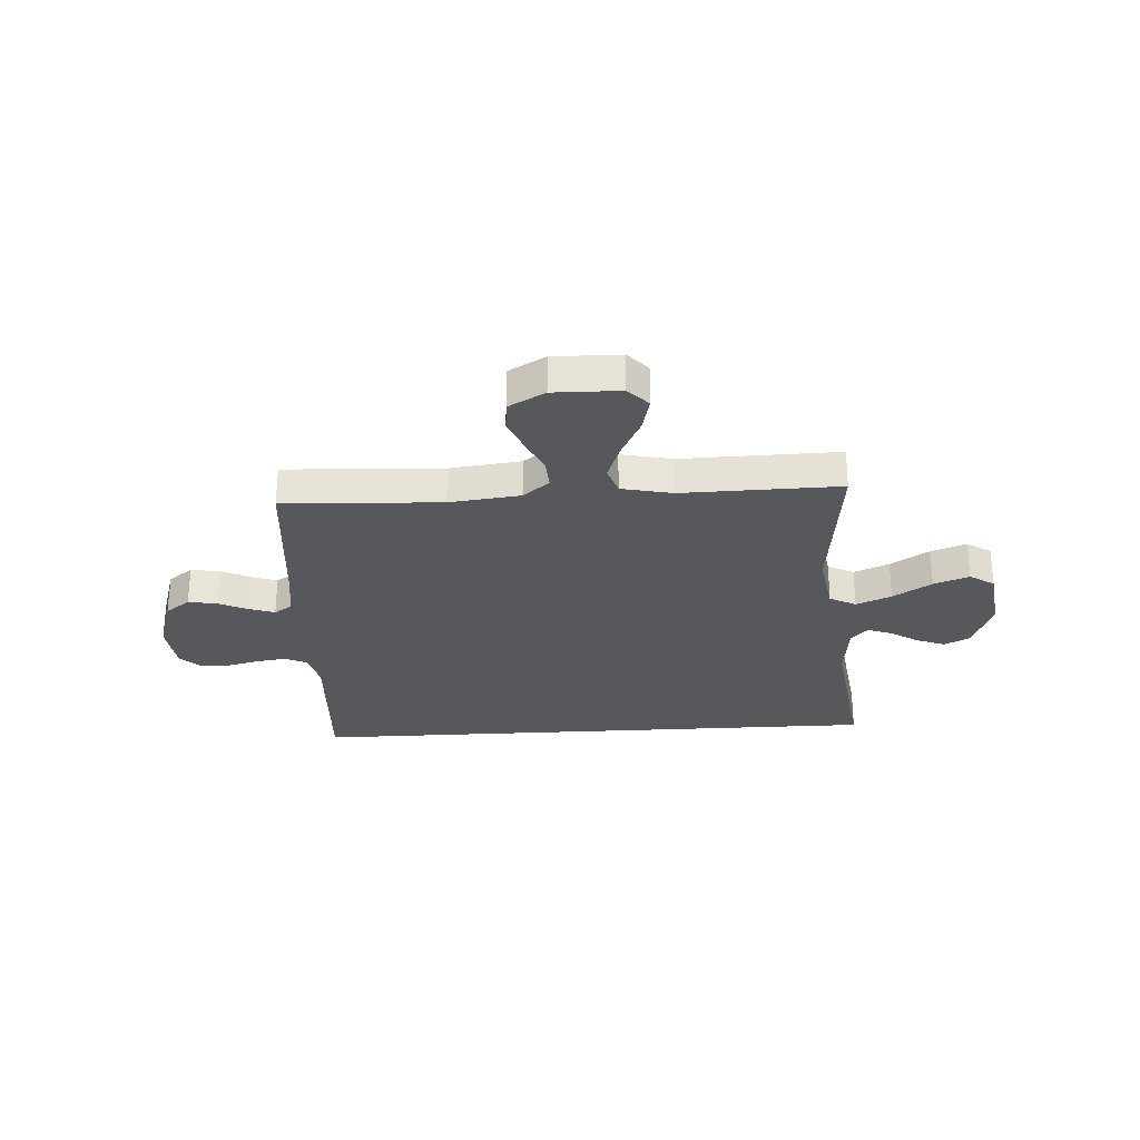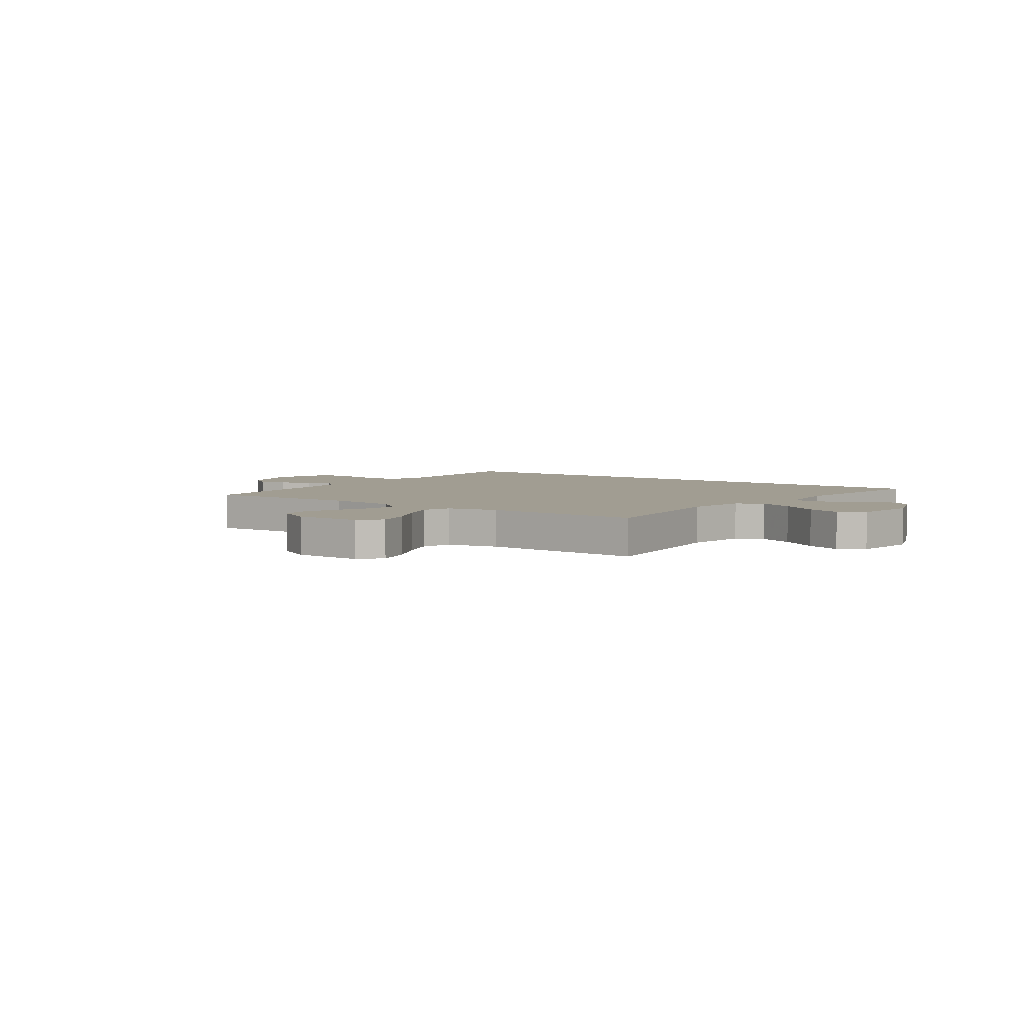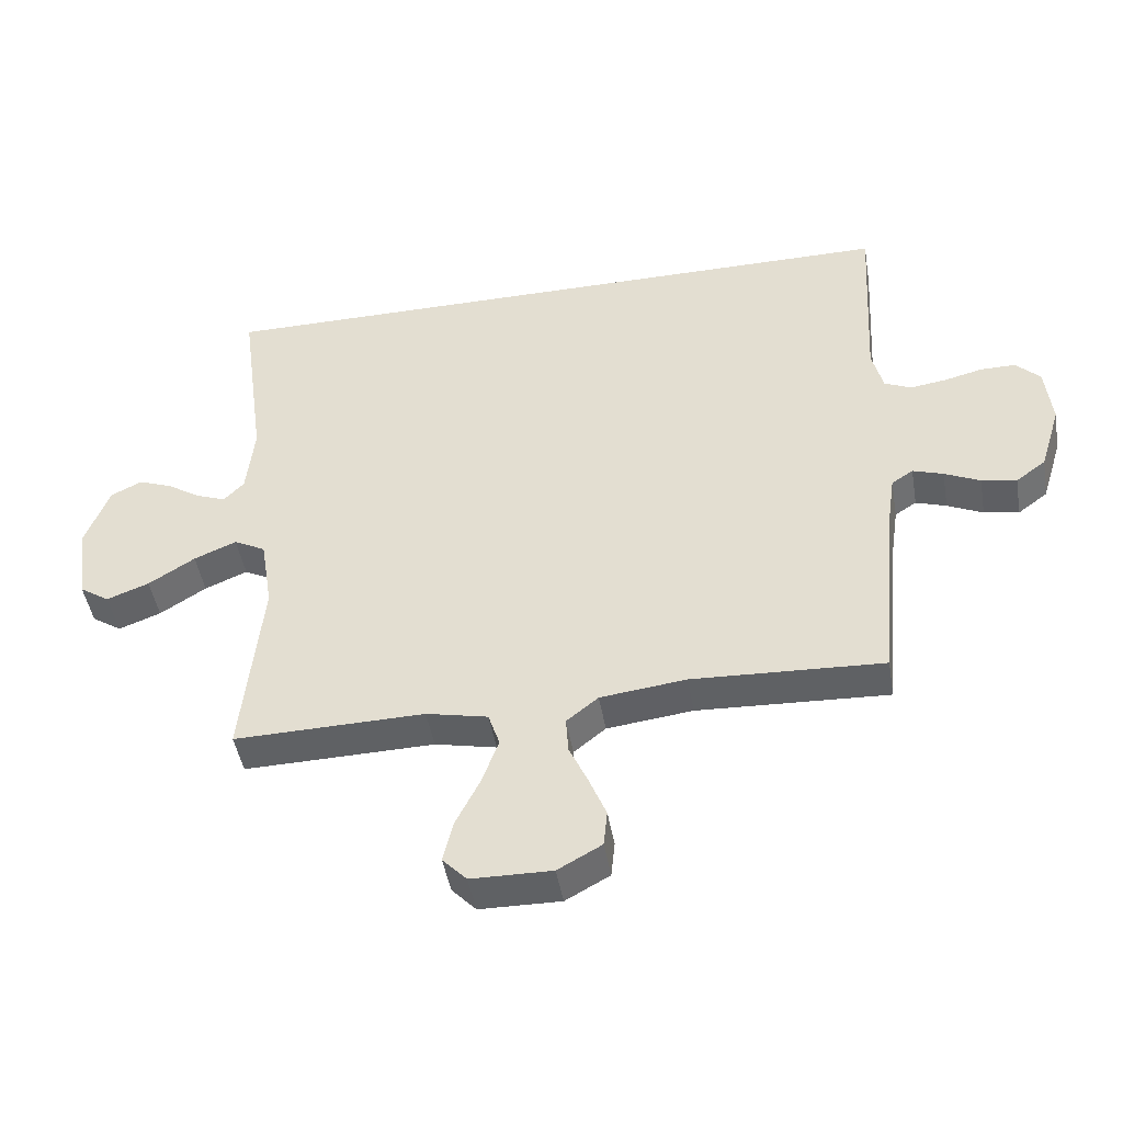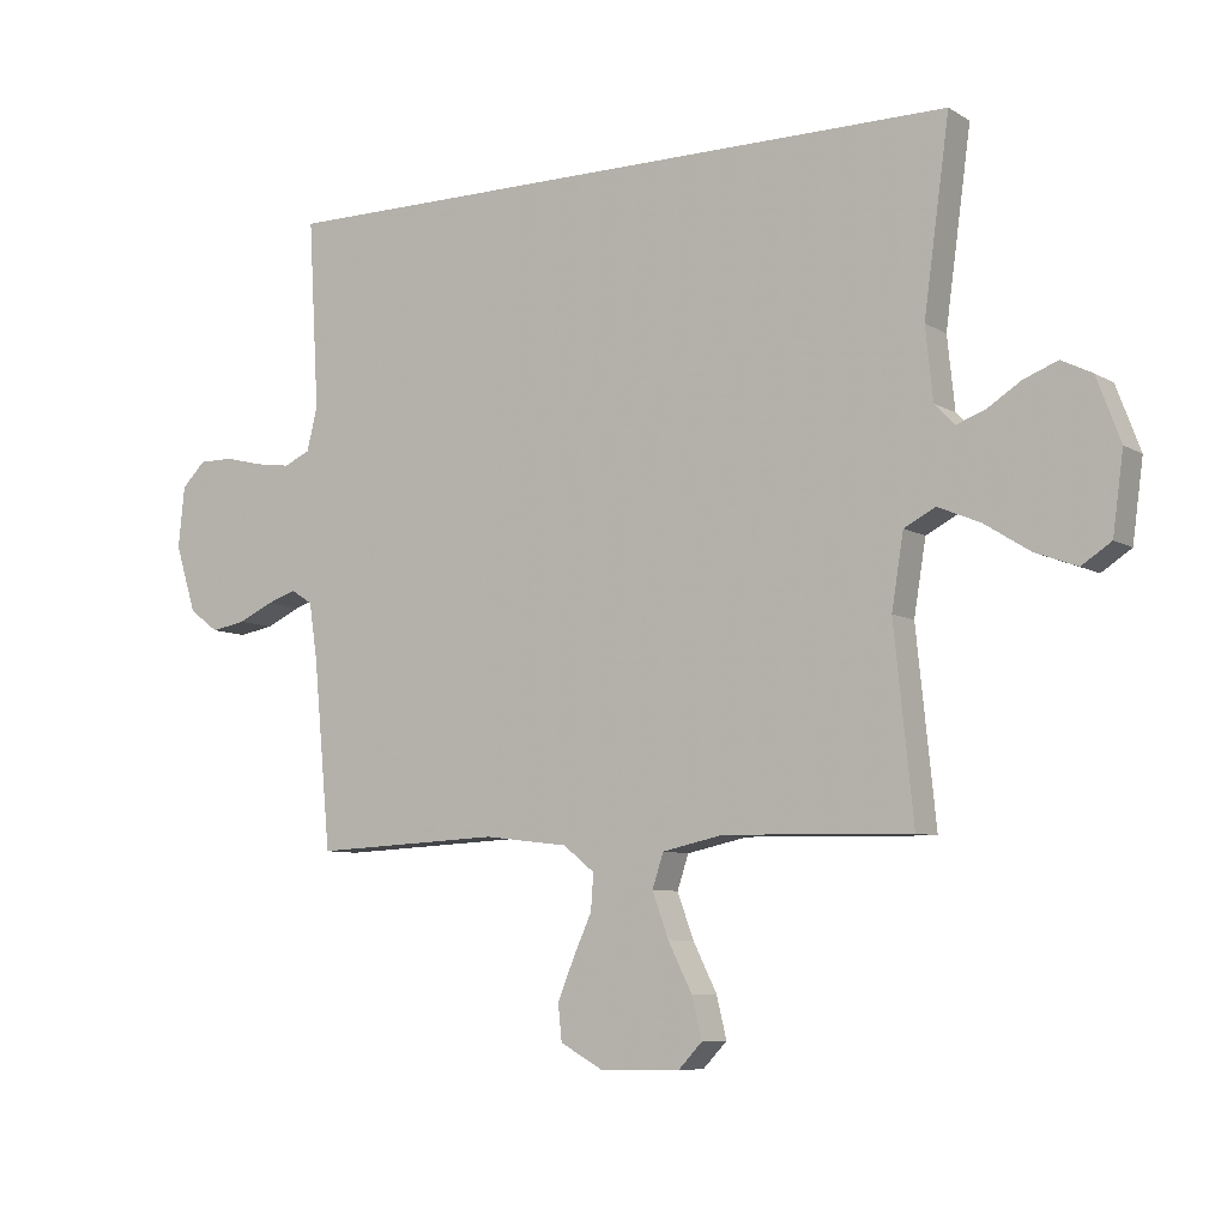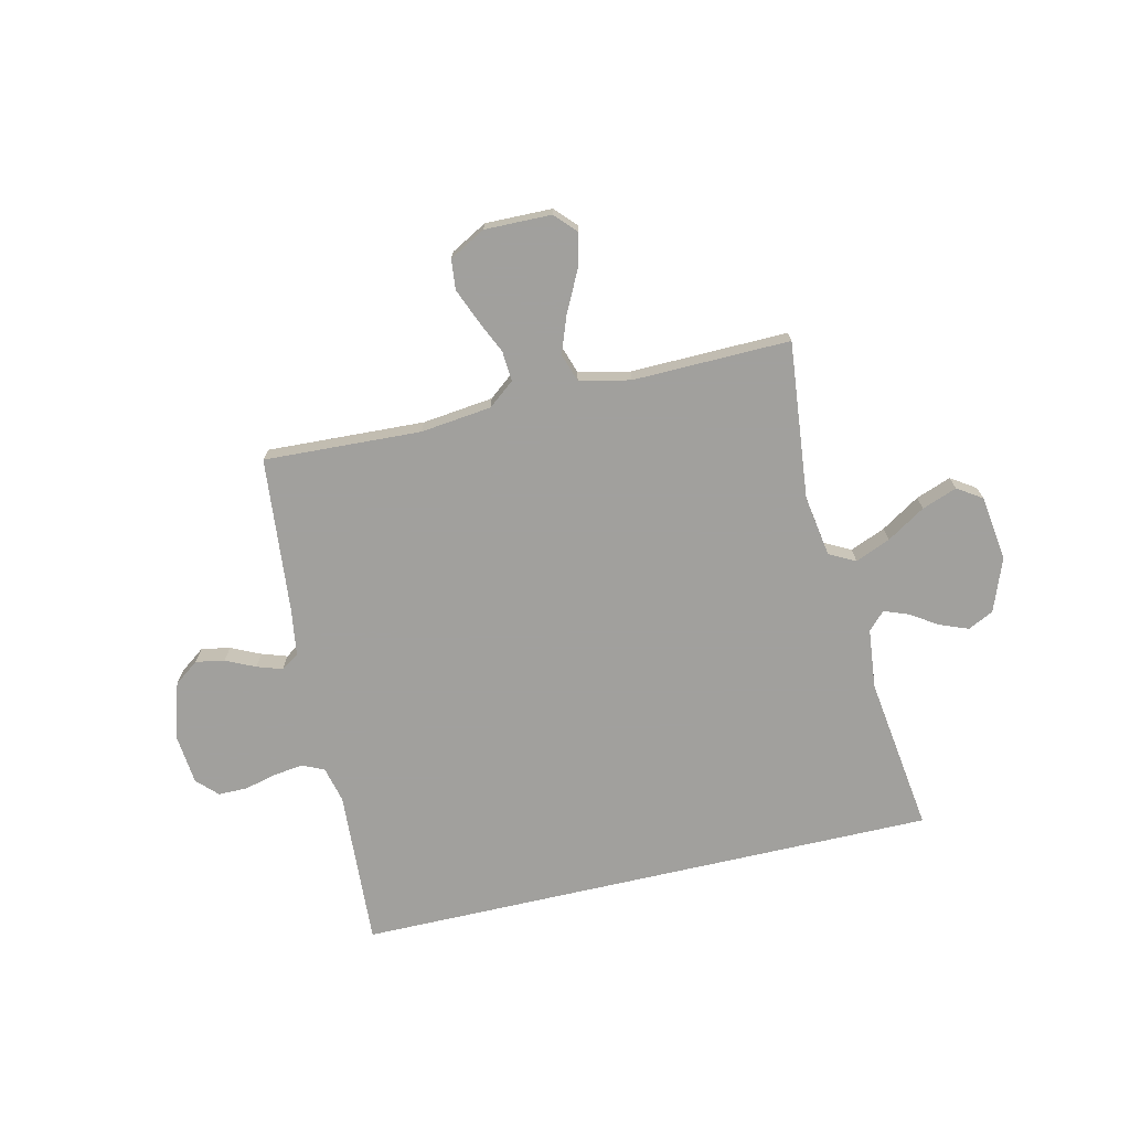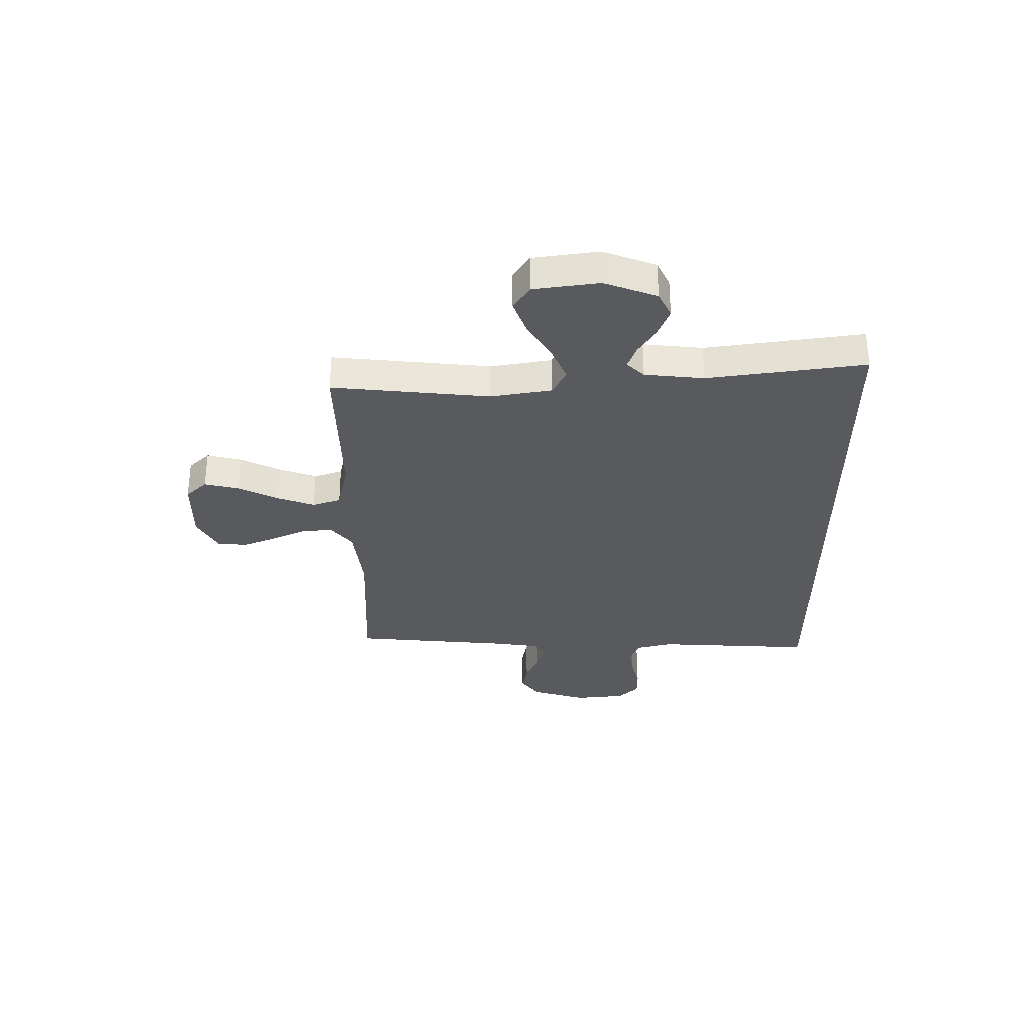
<metadata>
{"format":"obj","ext":"obj","renderer":"f3d","projection":"perspective","resolution":1024,"background":"white","views":[{"elev":-28.6,"azim":-176.6,"up":"+Y"},{"elev":4.6,"azim":-144.2,"up":"+Y"},{"elev":-46.0,"azim":9.7,"up":"+Z"},{"elev":-7.5,"azim":-147.9,"up":"+Z"},{"elev":-71.7,"azim":-167.0,"up":"+Y"},{"elev":-31.7,"azim":-89.6,"up":"+Y"}]}
</metadata>
<code>
v -0.5 0.07 -0.5
v -0.469 0.07 -0.2
v -0.488 0.07 -0.083
v -0.538 0.07 -0.057
v -0.605 0.07 -0.085
v -0.678 0.07 -0.131
v -0.745 0.07 -0.156
v -0.792 0.07 -0.125
v -0.809 0.07 0
v -0.771 0.07 0.101
v -0.722 0.07 0.125
v -0.668 0.07 0.104
v -0.615 0.07 0.07
v -0.569 0.07 0.053
v -0.537 0.07 0.086
v -0.525 0.07 0.2
v -0.566 0.07 0.5
v 0.551 0.07 0.5
v 0.534 0.07 0.2
v 0.551 0.07 0.131
v 0.593 0.07 0.112
v 0.65 0.07 0.12
v 0.711 0.07 0.135
v 0.766 0.07 0.135
v 0.804 0.07 0.097
v 0.814 0.07 0
v 0.781 0.07 -0.107
v 0.734 0.07 -0.142
v 0.679 0.07 -0.132
v 0.623 0.07 -0.106
v 0.575 0.07 -0.09
v 0.541 0.07 -0.112
v 0.528 0.07 -0.2
v 0.5 0.07 -0.5
v 0.2 0.07 -0.486
v 0.065 0.07 -0.502
v 0.015 0.07 -0.542
v 0.019 0.07 -0.599
v 0.049 0.07 -0.665
v 0.075 0.07 -0.729
v 0.069 0.07 -0.786
v 0 0.07 -0.824
v -0.127 0.07 -0.822
v -0.165 0.07 -0.782
v -0.149 0.07 -0.716
v -0.111 0.07 -0.64
v -0.085 0.07 -0.569
v -0.103 0.07 -0.515
v -0.2 0.07 -0.494
v -0.5 0 -0.5
v -0.469 0 -0.2
v -0.488 0 -0.083
v -0.538 0 -0.057
v -0.605 0 -0.085
v -0.678 0 -0.131
v -0.745 0 -0.156
v -0.792 0 -0.125
v -0.809 0 0
v -0.771 0 0.101
v -0.722 0 0.125
v -0.668 0 0.104
v -0.615 0 0.07
v -0.569 0 0.053
v -0.537 0 0.086
v -0.525 0 0.2
v -0.566 0 0.5
v 0.551 0 0.5
v 0.534 0 0.2
v 0.551 0 0.131
v 0.593 0 0.112
v 0.65 0 0.12
v 0.711 0 0.135
v 0.766 0 0.135
v 0.804 0 0.097
v 0.814 0 0
v 0.781 0 -0.107
v 0.734 0 -0.142
v 0.679 0 -0.132
v 0.623 0 -0.106
v 0.575 0 -0.09
v 0.541 0 -0.112
v 0.528 0 -0.2
v 0.5 0 -0.5
v 0.2 0 -0.486
v 0.065 0 -0.502
v 0.015 0 -0.542
v 0.019 0 -0.599
v 0.049 0 -0.665
v 0.075 0 -0.729
v 0.069 0 -0.786
v 0 0 -0.824
v -0.127 0 -0.822
v -0.165 0 -0.782
v -0.149 0 -0.716
v -0.111 0 -0.64
v -0.085 0 -0.569
v -0.103 0 -0.515
v -0.2 0 -0.494
f 44 45 46
f 43 44 46
f 42 43 46
f 41 42 46
f 40 41 46
f 39 40 46
f 38 39 46
f 37 38 46 47
f 36 37 47 48
f 33 34 35
f 36 48 49
f 35 36 49
f 33 35 49
f 32 33 49
f 28 29 30
f 27 28 30
f 26 27 30
f 25 26 30
f 24 25 30
f 23 24 30
f 22 23 30
f 21 22 30 31
f 49 1 2
f 32 49 2
f 31 32 2
f 21 31 2
f 20 21 2
f 16 17 18 19
f 11 12 13
f 10 11 13
f 9 10 13
f 8 9 13
f 7 8 13
f 6 7 13
f 5 6 13
f 4 5 13 14
f 3 4 14 15
f 20 2 3
f 16 19 20
f 15 16 20
f 3 15 20
f 95 94 93
f 95 93 92
f 95 92 91
f 95 91 90
f 95 90 89
f 95 89 88
f 95 88 87
f 96 95 87 86
f 97 96 86 85
f 84 83 82
f 98 97 85
f 98 85 84
f 98 84 82
f 98 82 81
f 79 78 77
f 79 77 76
f 79 76 75
f 79 75 74
f 79 74 73
f 79 73 72
f 79 72 71
f 80 79 71 70
f 51 50 98
f 51 98 81
f 51 81 80
f 51 80 70
f 51 70 69
f 68 67 66 65
f 62 61 60
f 62 60 59
f 62 59 58
f 62 58 57
f 62 57 56
f 62 56 55
f 62 55 54
f 63 62 54 53
f 64 63 53 52
f 52 51 69
f 69 68 65
f 69 65 64
f 69 64 52
f 1 50 51 2
f 2 51 52 3
f 3 52 53 4
f 4 53 54 5
f 5 54 55 6
f 6 55 56 7
f 7 56 57 8
f 8 57 58 9
f 9 58 59 10
f 10 59 60 11
f 11 60 61 12
f 12 61 62 13
f 13 62 63 14
f 14 63 64 15
f 15 64 65 16
f 16 65 66 17
f 17 66 67 18
f 18 67 68 19
f 19 68 69 20
f 20 69 70 21
f 21 70 71 22
f 22 71 72 23
f 23 72 73 24
f 24 73 74 25
f 25 74 75 26
f 26 75 76 27
f 27 76 77 28
f 28 77 78 29
f 29 78 79 30
f 30 79 80 31
f 31 80 81 32
f 32 81 82 33
f 33 82 83 34
f 34 83 84 35
f 35 84 85 36
f 36 85 86 37
f 37 86 87 38
f 38 87 88 39
f 39 88 89 40
f 40 89 90 41
f 41 90 91 42
f 42 91 92 43
f 43 92 93 44
f 44 93 94 45
f 45 94 95 46
f 46 95 96 47
f 47 96 97 48
f 48 97 98 49
f 49 98 50 1

</code>
